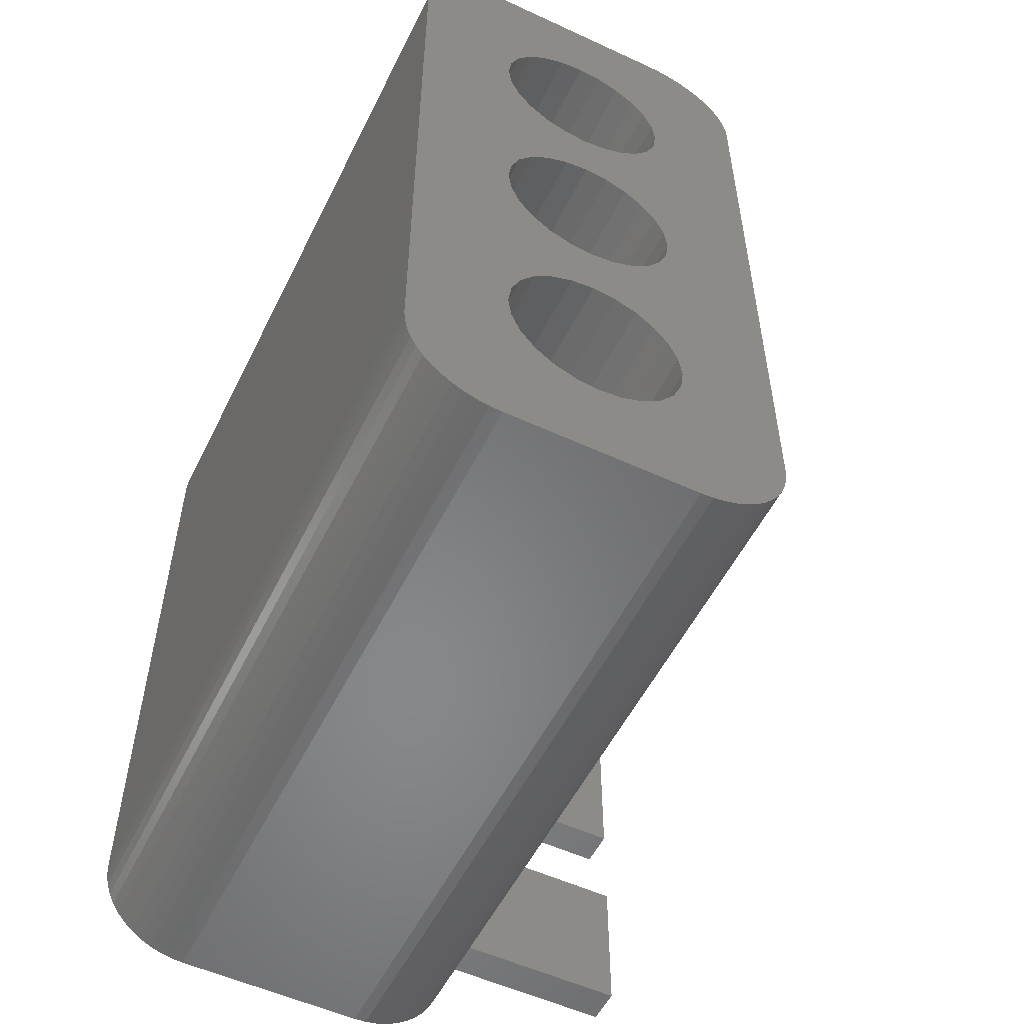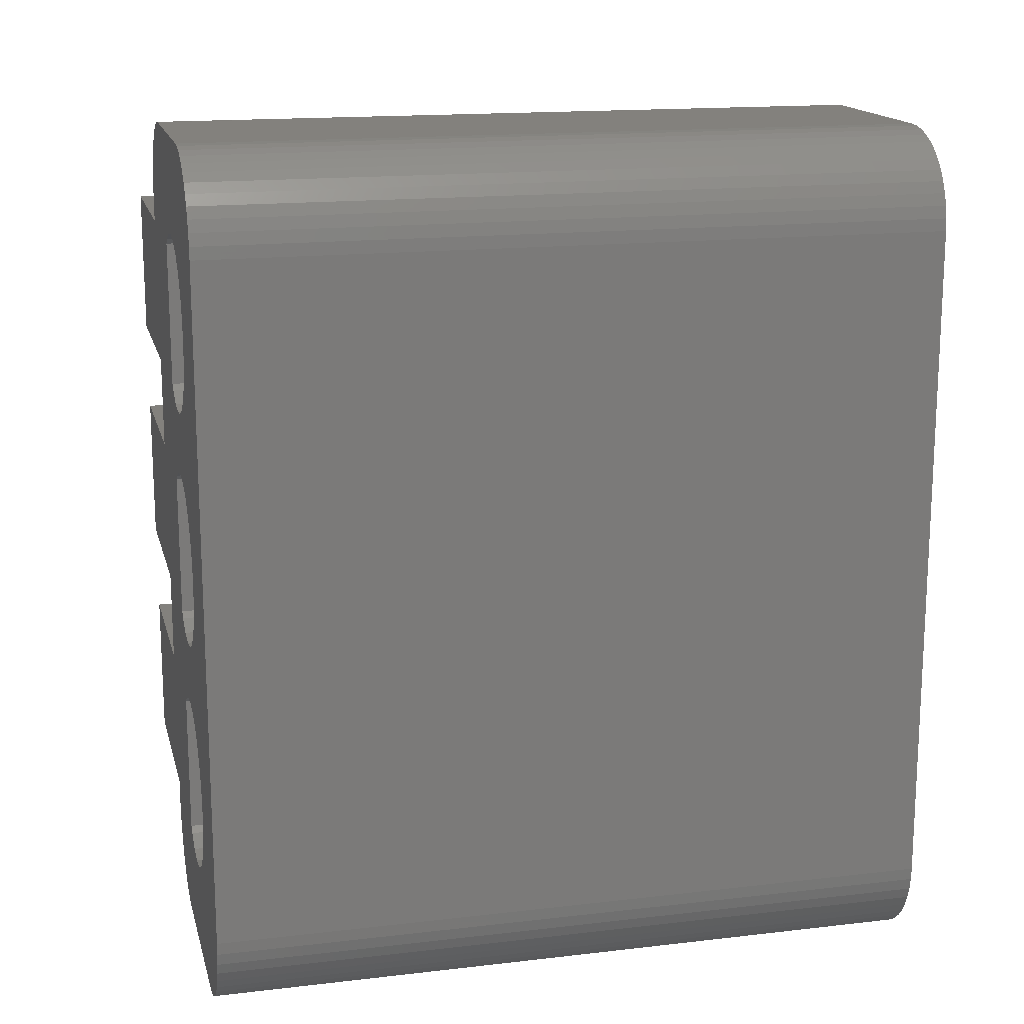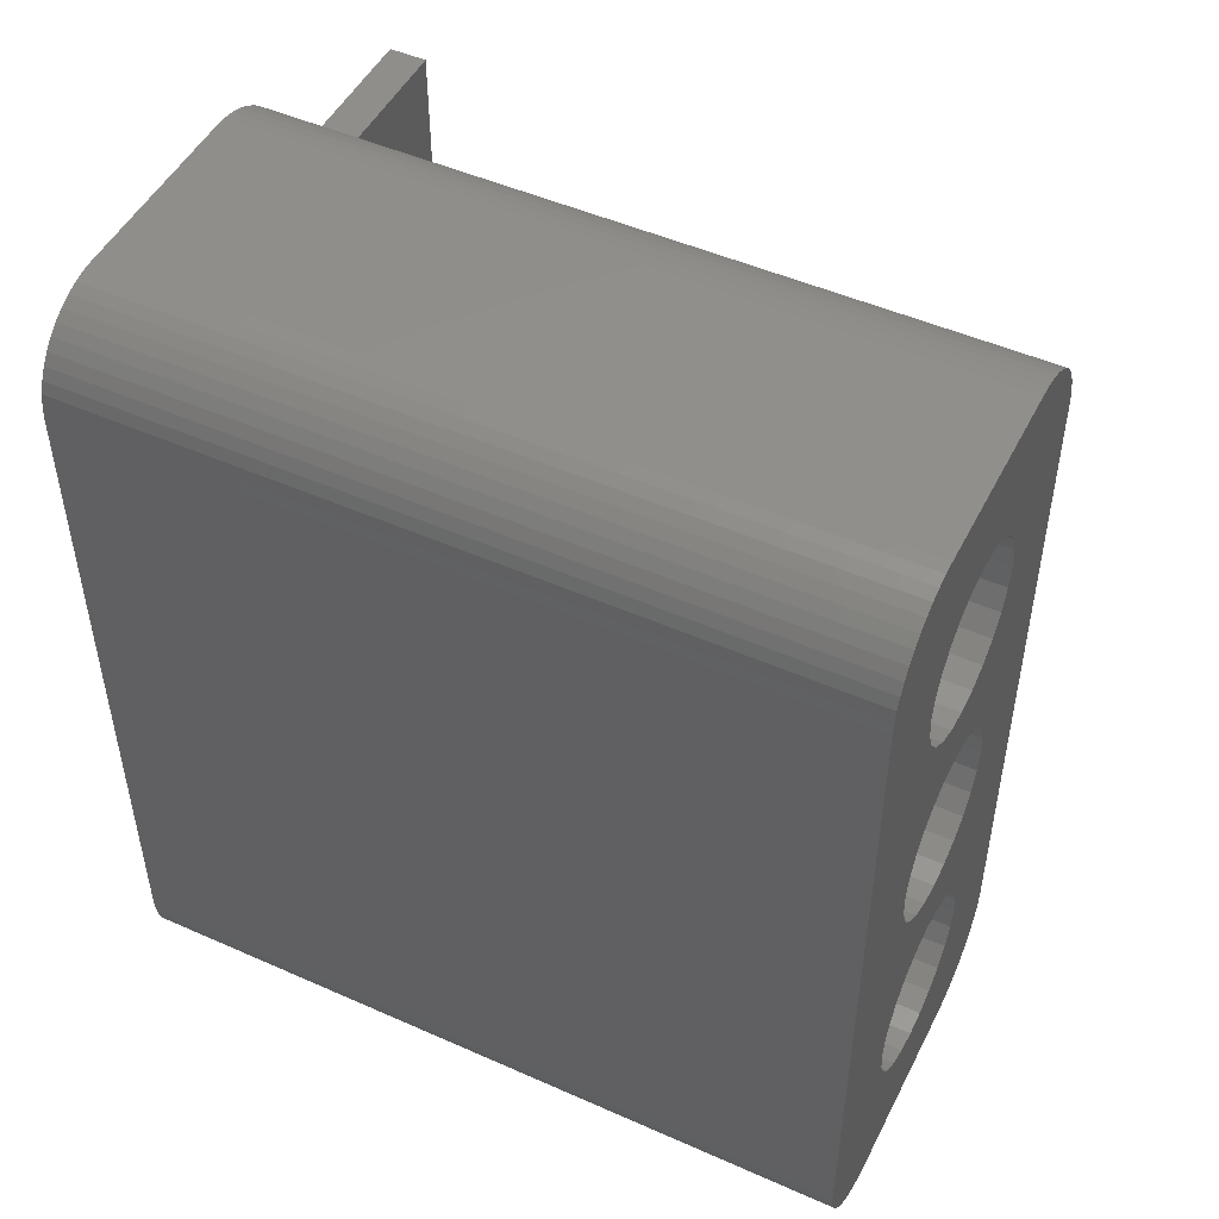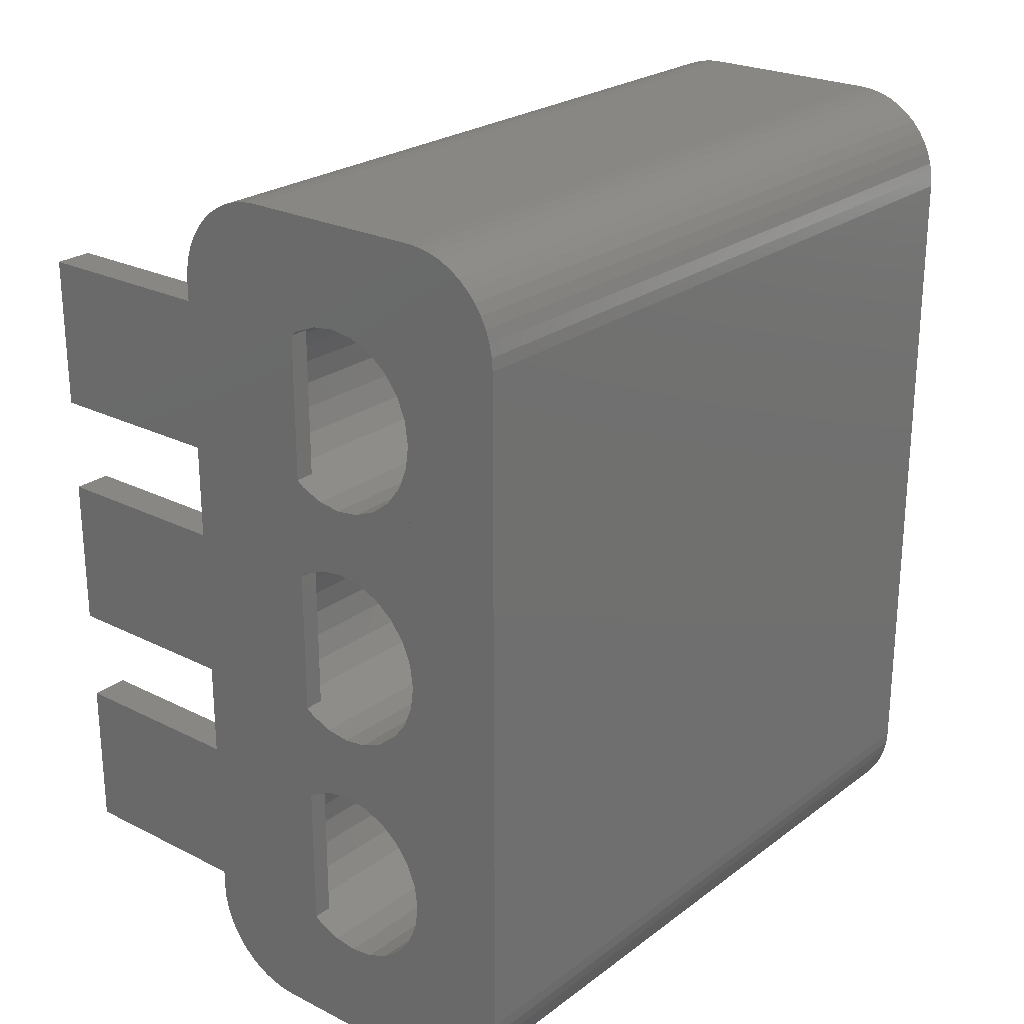
<metadata>
{"format":"stl","ext":"stl","renderer":"f3d","projection":"perspective","resolution":1024,"background":"white","views":[{"elev":-54.4,"azim":-26.1,"up":"+Y"},{"elev":16.0,"azim":-103.6,"up":"+Y"},{"elev":49.0,"azim":-63.8,"up":"+Y"},{"elev":24.3,"azim":-140.4,"up":"+Y"}]}
</metadata>
<code>
# stl→obj: 284 verts, 576 faces
v -50.79 -165 2.977e-15
v -50.79 -170 2
v -50.79 -170 7.05e-15
v -50.79 -152 6.354e-16
v -50.79 -157 2
v -50.79 -157 3.133e-16
v -50.79 -143 5.64e-15
v -50.79 -144 2
v -50.79 -144 4.575e-15
v -50.79 -178 6.909e-15
v -50.79 -179 39
v -50.79 -179 8.46e-15
v -50.79 -178 2
v -50.79 -143 39
v -50.79 -165 2
v -50.79 -152 2
v -40.79 -170 7.05e-15
v -40.79 -178 2
v -40.79 -178 6.909e-15
v -40.79 -170 2
v -40.79 -157 3.133e-16
v -40.79 -165 2
v -40.79 -165 2.977e-15
v -40.79 -157 2
v -40.79 -144 4.575e-15
v -40.79 -152 2
v -40.79 -152 6.354e-16
v -40.79 -144 2
v -57.43 -177.4 1
v -58.04 -170.2 1
v -58.04 -177.8 1
v -57.43 -170.6 1
v -56.68 -176.4 1
v -56.68 -171.6 1
v -56.2 -175.2 1
v -56.2 -172.8 1
v -56.04 -174 1
v -58.04 -144.2 1
v -58.04 -151.8 0
v -58.04 -151.8 1
v -58.04 -144.2 0
v -57.43 -151.4 1
v -57.43 -144.6 1
v -56.68 -150.4 1
v -56.68 -145.6 1
v -56.2 -149.2 1
v -56.2 -146.8 1
v -56.04 -148 1
v -57.43 -164.4 1
v -58.04 -157.2 1
v -58.04 -164.8 1
v -57.43 -157.6 1
v -56.68 -163.4 1
v -56.68 -158.6 1
v -56.2 -162.2 1
v -56.2 -159.8 1
v -56.04 -161 1
v -58.04 -164.8 0
v -58.04 -157.2 0
v -58.04 -177.8 0
v -58.04 -170.2 0
v -57.43 -157.6 39
v -56.68 -158.6 39
v -65.79 -184 39
v -66.44 -183.9 2.82e-15
v -65.79 -184 2.82e-15
v -66.44 -183.9 39
v -67.09 -183.8 2.82e-15
v -67.09 -183.8 39
v -60.79 -169.2 39
v -62.02 -169.4 0
v -60.79 -169.2 0
v -62.02 -169.4 39
v -56.68 -163.4 39
v -57.43 -164.4 39
v -58.42 -156.9 39
v -59.56 -156.4 0
v -58.42 -156.9 0
v -59.56 -156.4 39
v -70.62 -180.3 39
v -70.41 -180.9 2.82e-15
v -70.41 -180.9 39
v -70.62 -180.3 2.82e-15
v -53.88 -183.6 39
v -54.5 -183.8 8.46e-15
v -53.88 -183.6 8.46e-15
v -54.5 -183.8 39
v -50.83 -179.6 39
v -50.83 -179.6 8.46e-15
v -63.17 -165.1 39
v -62.02 -165.6 0
v -63.17 -165.1 0
v -62.02 -165.6 39
v -58.42 -178.1 39
v -58.42 -178.1 0
v -57.43 -177.4 39
v -64.91 -163.4 0
v -64.15 -164.4 39
v -64.15 -164.4 0
v -64.91 -163.4 39
v -56.2 -159.8 39
v -56.04 -161 39
v -70.79 -179 39
v -70.75 -179.6 2.82e-15
v -70.75 -179.6 39
v -70.79 -179 2.82e-15
v -63.17 -156.9 39
v -64.15 -157.6 0
v -63.17 -156.9 0
v -64.15 -157.6 39
v -63.17 -178.1 39
v -62.02 -178.6 0
v -63.17 -178.1 0
v -62.02 -178.6 39
v -65.54 -174 0
v -65.38 -175.2 39
v -65.38 -175.2 0
v -65.54 -174 39
v -64.91 -176.4 39
v -64.91 -176.4 0
v -56.2 -162.2 39
v -55.79 -184 8.46e-15
v -55.79 -184 39
v -59.56 -169.4 39
v -59.56 -169.4 0
v -63.17 -169.9 0
v -63.17 -169.9 39
v -70.79 -143 39
v -70.75 -142.3 39
v -70.62 -141.7 39
v -70.41 -141.1 39
v -70.12 -181.5 39
v -70.12 -140.5 39
v -69.76 -182 39
v -69.76 -139.9 39
v -69.33 -182.5 39
v -69.33 -139.5 39
v -68.84 -183 39
v -68.84 -139 39
v -68.29 -183.3 39
v -68.29 -138.7 39
v -67.71 -183.6 39
v -67.71 -138.4 39
v -67.09 -138.2 39
v -66.44 -138 39
v -65.79 -138 39
v -64.15 -177.4 39
v -60.79 -178.7 39
v -59.56 -178.6 39
v -56.68 -176.4 39
v -56.2 -175.2 39
v -56.04 -174 39
v -56.04 -148 39
v -64.15 -144.6 39
v -55.79 -138 39
v -64.91 -145.6 39
v -65.38 -146.8 39
v -65.54 -148 39
v -65.54 -161 39
v -63.17 -143.9 39
v -62.02 -143.4 39
v -60.79 -143.2 39
v -59.56 -143.4 39
v -58.42 -143.9 39
v -57.43 -144.6 39
v -56.68 -145.6 39
v -56.2 -146.8 39
v -55.14 -183.9 39
v -55.14 -138 39
v -54.5 -138.2 39
v -53.88 -138.4 39
v -53.29 -183.3 39
v -53.29 -138.7 39
v -52.75 -183 39
v -52.75 -139 39
v -52.26 -182.5 39
v -52.26 -139.5 39
v -51.83 -182 39
v -51.83 -139.9 39
v -51.46 -181.5 39
v -51.46 -140.5 39
v -51.17 -180.9 39
v -51.17 -141.1 39
v -50.96 -180.3 39
v -50.96 -141.7 39
v -50.83 -142.3 39
v -65.38 -159.8 39
v -65.38 -149.2 39
v -64.91 -150.4 39
v -64.91 -158.6 39
v -64.15 -151.4 39
v -63.17 -152.1 39
v -62.02 -156.4 39
v -62.02 -152.6 39
v -60.79 -152.7 39
v -60.79 -156.2 39
v -59.56 -152.6 39
v -58.42 -152.1 39
v -57.43 -151.4 39
v -56.68 -150.4 39
v -56.2 -149.2 39
v -65.38 -172.8 39
v -65.38 -162.2 39
v -64.91 -171.6 39
v -64.15 -170.6 39
v -60.79 -165.7 39
v -59.56 -165.6 39
v -58.42 -169.9 39
v -58.42 -165.1 39
v -57.43 -170.6 39
v -56.68 -171.6 39
v -56.2 -172.8 39
v -67.71 -183.6 2.82e-15
v -69.76 -182 2.82e-15
v -70.12 -181.5 2.82e-15
v -58.42 -165.1 0
v -59.56 -165.6 0
v -54.5 -138.2 5.64e-15
v -55.14 -138 5.64e-15
v -64.91 -158.6 0
v -65.38 -159.8 0
v -50.96 -180.3 8.46e-15
v -51.17 -180.9 8.46e-15
v -52.26 -139.5 5.64e-15
v -51.83 -139.9 5.64e-15
v -68.29 -183.3 2.82e-15
v -51.46 -181.5 8.46e-15
v -51.83 -182 8.46e-15
v -69.33 -182.5 2.82e-15
v -68.84 -183 2.82e-15
v -70.79 -143 8.46e-15
v -65.54 -161 0
v -65.38 -162.2 0
v -64.91 -171.6 0
v -65.38 -172.8 0
v -53.29 -183.3 8.46e-15
v -52.75 -183 8.46e-15
v -59.56 -178.6 0
v -60.79 -178.7 0
v -55.14 -183.9 8.46e-15
v -64.15 -177.4 0
v -64.15 -170.6 0
v -60.79 -165.7 0
v -62.02 -156.4 0
v -60.79 -156.2 0
v -58.42 -169.9 0
v -51.17 -141.1 5.64e-15
v -50.96 -141.7 5.64e-15
v -52.75 -139 5.64e-15
v -53.29 -138.7 5.64e-15
v -65.79 -138 8.46e-15
v -55.79 -138 5.64e-15
v -62.02 -143.4 0
v -60.79 -143.2 0
v -63.17 -143.9 0
v -59.56 -143.4 0
v -58.42 -143.9 0
v -64.15 -144.6 0
v -64.91 -145.6 0
v -58.42 -152.1 0
v -59.56 -152.6 0
v -64.91 -150.4 0
v -64.15 -151.4 0
v -60.79 -152.7 0
v -62.02 -152.6 0
v -70.12 -140.5 8.46e-15
v -69.76 -139.9 8.46e-15
v -66.44 -138 8.46e-15
v -67.09 -138.2 8.46e-15
v -69.33 -139.5 8.46e-15
v -70.62 -141.7 8.46e-15
v -70.41 -141.1 8.46e-15
v -68.84 -139 8.46e-15
v -68.29 -138.7 8.46e-15
v -63.17 -152.1 0
v -65.38 -146.8 0
v -50.83 -142.3 5.64e-15
v -67.71 -138.4 8.46e-15
v -65.38 -149.2 0
v -70.75 -142.3 8.46e-15
v -51.46 -140.5 5.64e-15
v -65.54 -148 0
v -53.88 -138.4 5.64e-15
v -52.26 -182.5 8.46e-15
f 1 2 3
f 4 5 6
f 7 8 9
f 10 11 12
f 11 10 13
f 11 13 14
f 14 13 2
f 14 2 15
f 15 2 1
f 14 15 5
f 14 5 16
f 16 5 4
f 14 16 8
f 14 8 7
f 17 18 19
f 18 17 20
f 18 10 19
f 10 18 13
f 2 17 3
f 17 2 20
f 18 2 13
f 2 18 20
f 21 22 23
f 22 21 24
f 5 21 6
f 21 5 24
f 22 5 15
f 5 22 24
f 22 1 23
f 1 22 15
f 25 26 27
f 26 25 28
f 8 25 9
f 25 8 28
f 26 8 16
f 8 26 28
f 26 4 27
f 4 26 16
f 29 30 31
f 30 29 32
f 32 29 33
f 32 33 34
f 34 33 35
f 34 35 36
f 36 35 37
f 38 39 40
f 39 38 41
f 42 38 40
f 38 42 43
f 43 42 44
f 43 44 45
f 45 44 46
f 45 46 47
f 47 46 48
f 49 50 51
f 50 49 52
f 52 49 53
f 52 53 54
f 54 53 55
f 54 55 56
f 56 55 57
f 50 58 51
f 58 50 59
f 30 60 31
f 60 30 61
f 62 54 63
f 54 62 52
f 64 65 66
f 65 64 67
f 67 68 65
f 68 67 69
f 70 71 72
f 71 70 73
f 74 49 75
f 49 74 53
f 76 77 78
f 77 76 79
f 80 81 82
f 81 80 83
f 84 85 86
f 85 84 87
f 12 88 89
f 88 12 11
f 90 91 92
f 91 90 93
f 94 60 95
f 60 94 31
f 31 94 29
f 29 94 96
f 97 98 99
f 98 97 100
f 101 57 102
f 57 101 56
f 103 104 105
f 104 103 106
f 107 108 109
f 108 107 110
f 98 92 99
f 92 98 90
f 111 112 113
f 112 111 114
f 115 116 117
f 116 115 118
f 117 119 120
f 119 117 116
f 102 55 121
f 55 102 57
f 122 64 66
f 64 122 123
f 124 72 125
f 72 124 70
f 73 126 71
f 126 73 127
f 105 128 103
f 128 105 129
f 129 105 80
f 129 80 130
f 130 80 82
f 130 82 131
f 131 82 132
f 131 132 133
f 133 132 134
f 133 134 135
f 135 134 136
f 135 136 137
f 137 136 138
f 137 138 139
f 139 138 140
f 139 140 141
f 141 140 142
f 141 142 143
f 143 142 69
f 143 69 144
f 144 69 67
f 144 67 145
f 145 67 64
f 145 64 146
f 146 64 118
f 118 64 116
f 116 64 119
f 119 64 147
f 147 64 123
f 147 123 111
f 111 123 114
f 114 123 148
f 148 123 149
f 149 123 94
f 94 123 96
f 96 123 150
f 150 123 151
f 151 123 152
f 152 123 102
f 102 123 153
f 146 154 155
f 154 146 156
f 156 146 157
f 157 146 158
f 158 146 118
f 158 118 159
f 155 154 160
f 155 160 161
f 155 161 162
f 155 162 163
f 155 163 164
f 155 164 165
f 155 165 166
f 155 166 167
f 155 167 153
f 155 153 123
f 155 123 168
f 155 168 169
f 169 168 87
f 169 87 170
f 170 87 84
f 170 84 171
f 171 84 172
f 171 172 173
f 173 172 174
f 173 174 175
f 175 174 176
f 175 176 177
f 177 176 178
f 177 178 179
f 179 178 180
f 179 180 181
f 181 180 182
f 181 182 183
f 183 182 184
f 183 184 185
f 185 184 88
f 185 88 186
f 186 88 11
f 186 11 14
f 187 158 159
f 158 187 188
f 188 187 189
f 189 187 190
f 189 190 191
f 191 190 110
f 191 110 107
f 191 107 192
f 192 107 193
f 192 193 194
f 194 193 195
f 195 193 196
f 195 196 79
f 195 79 197
f 197 79 198
f 198 79 76
f 198 76 62
f 198 62 199
f 199 62 63
f 199 63 200
f 200 63 201
f 201 63 101
f 201 101 153
f 153 101 102
f 202 159 118
f 159 202 203
f 203 202 204
f 203 204 100
f 100 204 205
f 100 205 98
f 98 205 127
f 98 127 90
f 90 127 73
f 90 73 93
f 93 73 70
f 93 70 206
f 206 70 124
f 206 124 207
f 207 124 208
f 207 208 209
f 209 208 210
f 209 210 75
f 75 210 211
f 75 211 74
f 74 211 212
f 74 212 121
f 121 212 152
f 121 152 102
f 121 53 74
f 53 121 55
f 62 50 52
f 50 78 59
f 78 50 76
f 76 50 62
f 69 213 68
f 213 69 142
f 212 37 152
f 37 212 36
f 152 35 151
f 35 152 37
f 132 214 134
f 214 132 215
f 207 216 217
f 216 207 209
f 169 218 219
f 218 169 170
f 220 187 221
f 187 220 190
f 222 182 223
f 182 222 184
f 224 179 225
f 179 224 177
f 142 226 213
f 226 142 140
f 227 178 228
f 178 227 180
f 105 83 80
f 83 105 104
f 138 229 230
f 229 138 136
f 128 106 103
f 106 128 231
f 232 203 233
f 203 232 159
f 221 159 232
f 159 221 187
f 234 202 235
f 202 234 204
f 63 56 101
f 56 63 54
f 172 86 236
f 86 172 84
f 174 236 237
f 236 174 172
f 148 238 239
f 238 148 149
f 87 240 85
f 240 87 168
f 150 29 96
f 29 150 33
f 235 118 115
f 118 235 202
f 147 113 241
f 113 147 111
f 209 58 216
f 58 209 51
f 51 209 49
f 49 209 75
f 127 242 126
f 242 127 205
f 93 243 91
f 243 93 206
f 233 100 97
f 100 233 203
f 196 244 245
f 244 196 193
f 114 239 112
f 239 114 148
f 193 109 244
f 109 193 107
f 134 229 136
f 229 134 214
f 108 190 220
f 190 108 110
f 140 230 226
f 230 140 138
f 210 34 211
f 34 210 32
f 206 217 243
f 217 206 207
f 208 125 246
f 125 208 124
f 79 245 77
f 245 79 196
f 242 204 234
f 204 242 205
f 210 30 32
f 30 246 61
f 246 30 208
f 208 30 210
f 165 45 166
f 45 165 43
f 149 95 238
f 95 149 94
f 120 147 241
f 147 120 119
f 211 36 212
f 36 211 34
f 247 185 248
f 185 247 183
f 173 249 250
f 249 173 175
f 251 155 252
f 155 251 146
f 162 253 254
f 253 162 161
f 161 255 253
f 255 161 160
f 163 254 256
f 254 163 162
f 165 38 43
f 38 257 41
f 257 38 164
f 164 38 165
f 153 46 201
f 46 153 48
f 258 156 259
f 156 258 154
f 197 260 261
f 260 197 198
f 164 256 257
f 256 164 163
f 262 191 263
f 191 262 189
f 167 48 153
f 48 167 47
f 195 261 264
f 261 195 197
f 200 42 199
f 42 200 44
f 160 258 255
f 258 160 154
f 166 47 167
f 47 166 45
f 194 264 265
f 264 194 195
f 135 266 133
f 266 135 267
f 144 268 269
f 268 144 145
f 137 267 135
f 267 137 270
f 131 271 130
f 271 131 272
f 137 273 270
f 273 137 139
f 139 274 273
f 274 139 141
f 201 44 200
f 44 201 46
f 192 265 275
f 265 192 194
f 259 157 276
f 157 259 156
f 198 39 260
f 39 198 40
f 40 198 42
f 42 198 199
f 248 186 277
f 186 248 185
f 141 278 274
f 278 141 143
f 145 251 268
f 251 145 146
f 279 189 262
f 189 279 188
f 130 280 129
f 280 130 271
f 129 231 128
f 231 129 280
f 143 269 278
f 269 143 144
f 155 219 252
f 219 155 169
f 225 181 281
f 181 225 179
f 223 180 227
f 180 223 182
f 276 158 282
f 158 276 157
f 282 188 279
f 188 282 158
f 191 275 263
f 275 191 192
f 151 33 150
f 33 151 35
f 168 122 240
f 122 168 123
f 133 272 131
f 272 133 266
f 281 183 247
f 183 281 181
f 89 184 222
f 184 89 88
f 171 250 283
f 250 171 173
f 277 14 7
f 14 277 186
f 175 224 249
f 224 175 177
f 82 215 132
f 215 82 81
f 251 282 115
f 282 251 276
f 276 251 259
f 259 251 258
f 258 251 252
f 258 252 255
f 255 252 253
f 253 252 254
f 254 252 256
f 256 252 257
f 257 252 41
f 41 252 39
f 39 252 59
f 59 252 58
f 58 252 61
f 61 252 60
f 25 4 9
f 4 25 27
f 21 1 6
f 1 21 23
f 17 10 3
f 10 17 19
f 231 104 106
f 104 231 280
f 104 280 83
f 83 280 271
f 83 271 81
f 81 271 272
f 81 272 215
f 215 272 266
f 215 266 214
f 214 266 267
f 214 267 229
f 229 267 270
f 229 270 230
f 230 270 273
f 230 273 226
f 226 273 274
f 226 274 213
f 213 274 278
f 213 278 68
f 68 278 269
f 68 269 65
f 65 269 268
f 65 268 251
f 65 251 66
f 66 251 115
f 66 115 117
f 66 117 120
f 66 120 241
f 66 241 122
f 122 241 113
f 122 113 112
f 122 112 239
f 122 239 238
f 122 238 95
f 122 95 60
f 122 60 252
f 122 252 219
f 122 219 240
f 240 219 218
f 240 218 85
f 85 218 283
f 85 283 86
f 86 283 250
f 86 250 236
f 236 250 249
f 236 249 237
f 237 249 224
f 237 224 284
f 284 224 225
f 284 225 228
f 228 225 281
f 228 281 227
f 227 281 247
f 227 247 223
f 223 247 248
f 223 248 222
f 222 248 277
f 222 277 89
f 89 277 7
f 89 7 12
f 12 7 9
f 12 9 4
f 12 4 6
f 12 6 1
f 12 1 3
f 12 3 10
f 115 232 235
f 232 115 282
f 235 232 233
f 235 233 234
f 234 233 97
f 234 97 242
f 242 97 99
f 242 99 126
f 126 99 92
f 126 92 71
f 71 92 91
f 71 91 72
f 72 91 243
f 72 243 125
f 125 243 217
f 125 217 216
f 125 216 246
f 246 216 61
f 61 216 58
f 279 232 282
f 232 279 221
f 221 279 262
f 221 262 220
f 220 262 263
f 220 263 108
f 108 263 275
f 108 275 109
f 109 275 265
f 109 265 244
f 244 265 264
f 244 264 245
f 245 264 261
f 245 261 77
f 77 261 260
f 77 260 78
f 78 260 39
f 78 39 59
f 170 283 218
f 283 170 171
f 176 237 284
f 237 176 174
f 228 176 284
f 176 228 178

</code>
